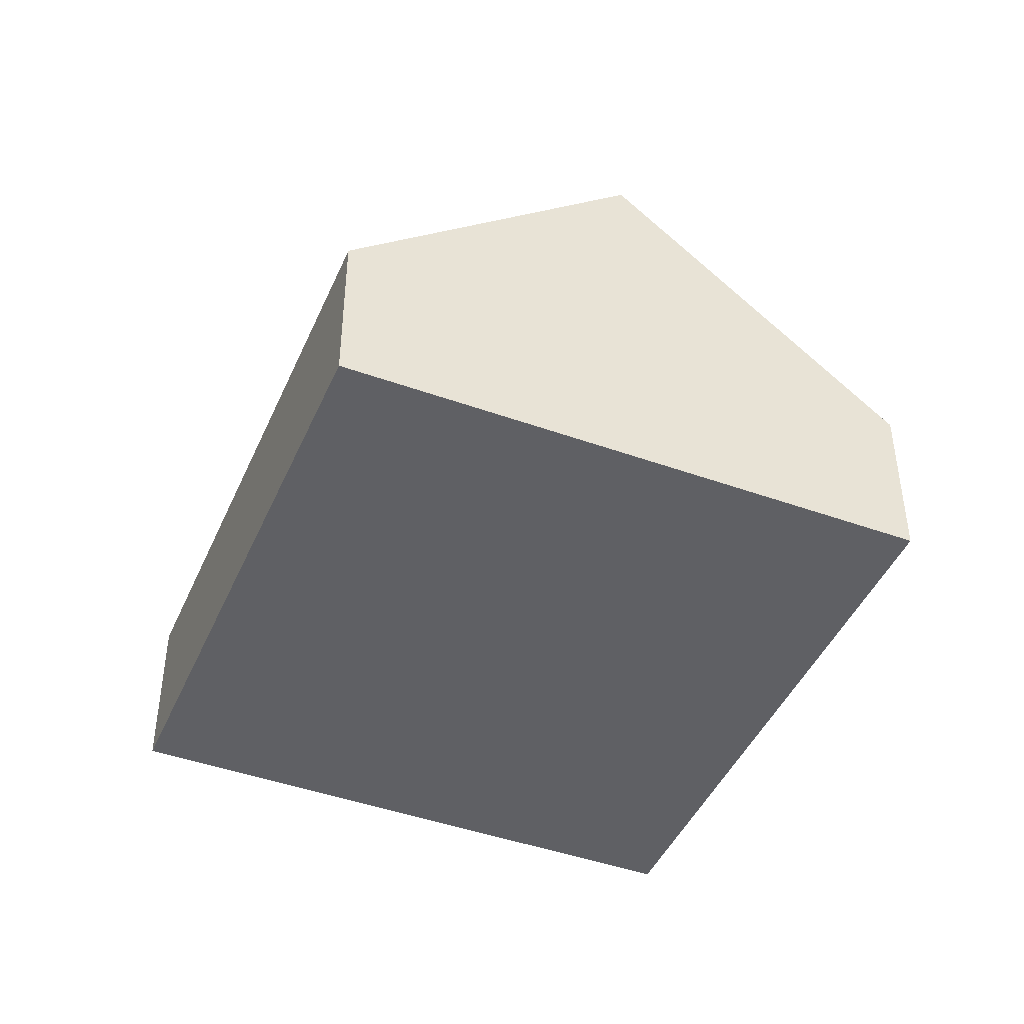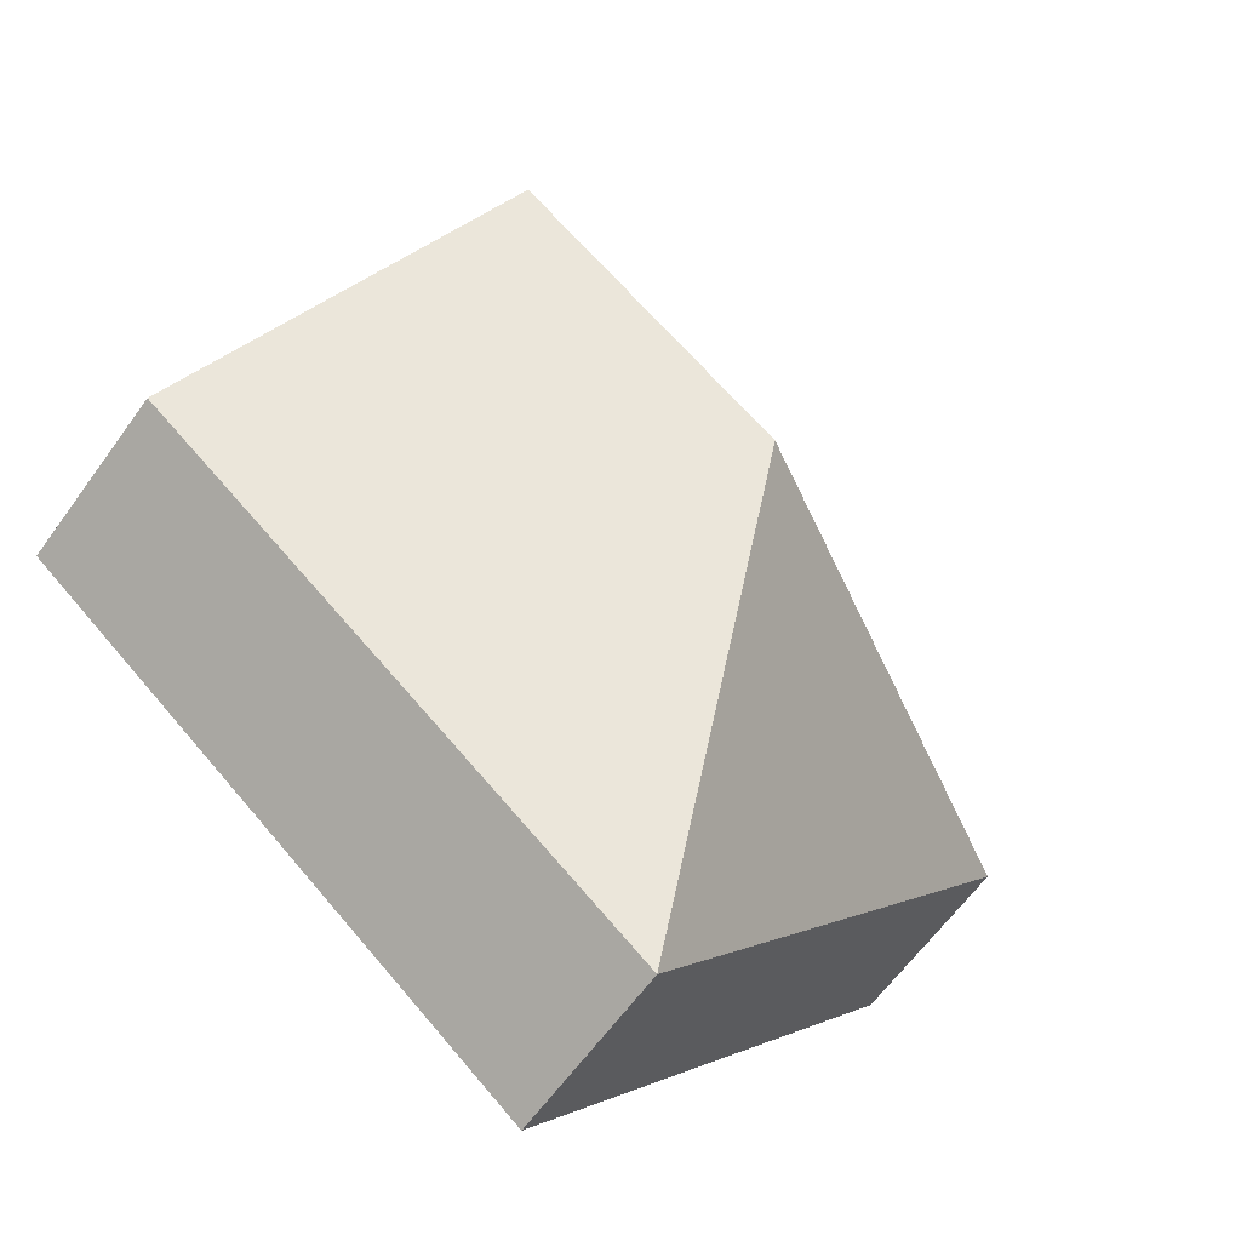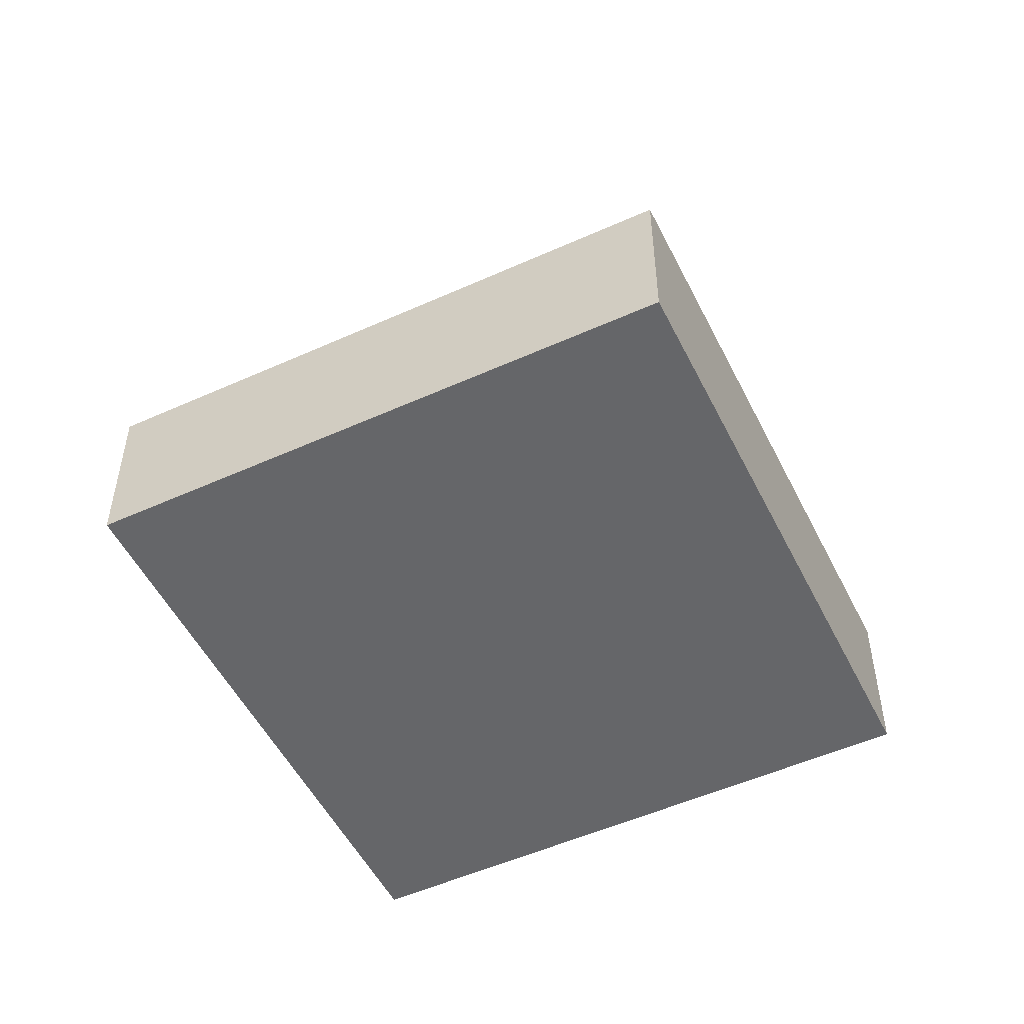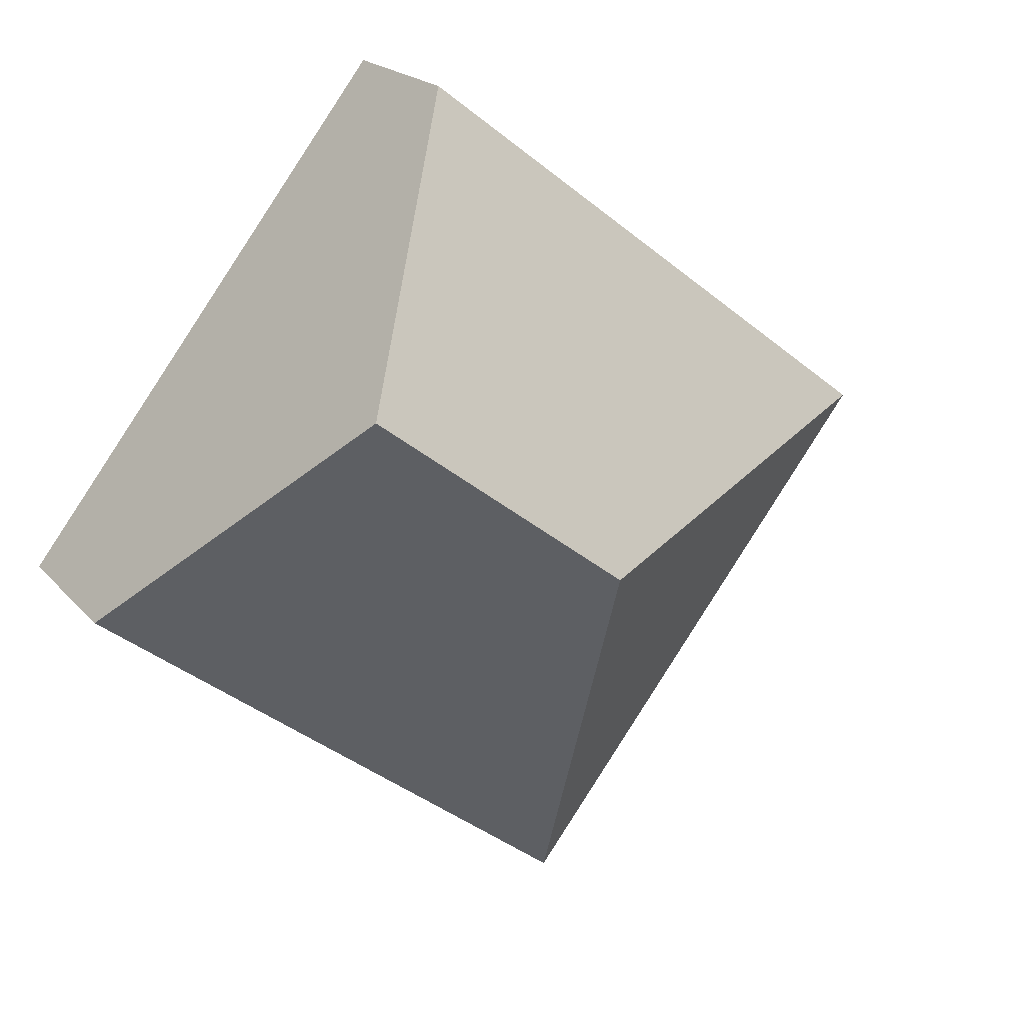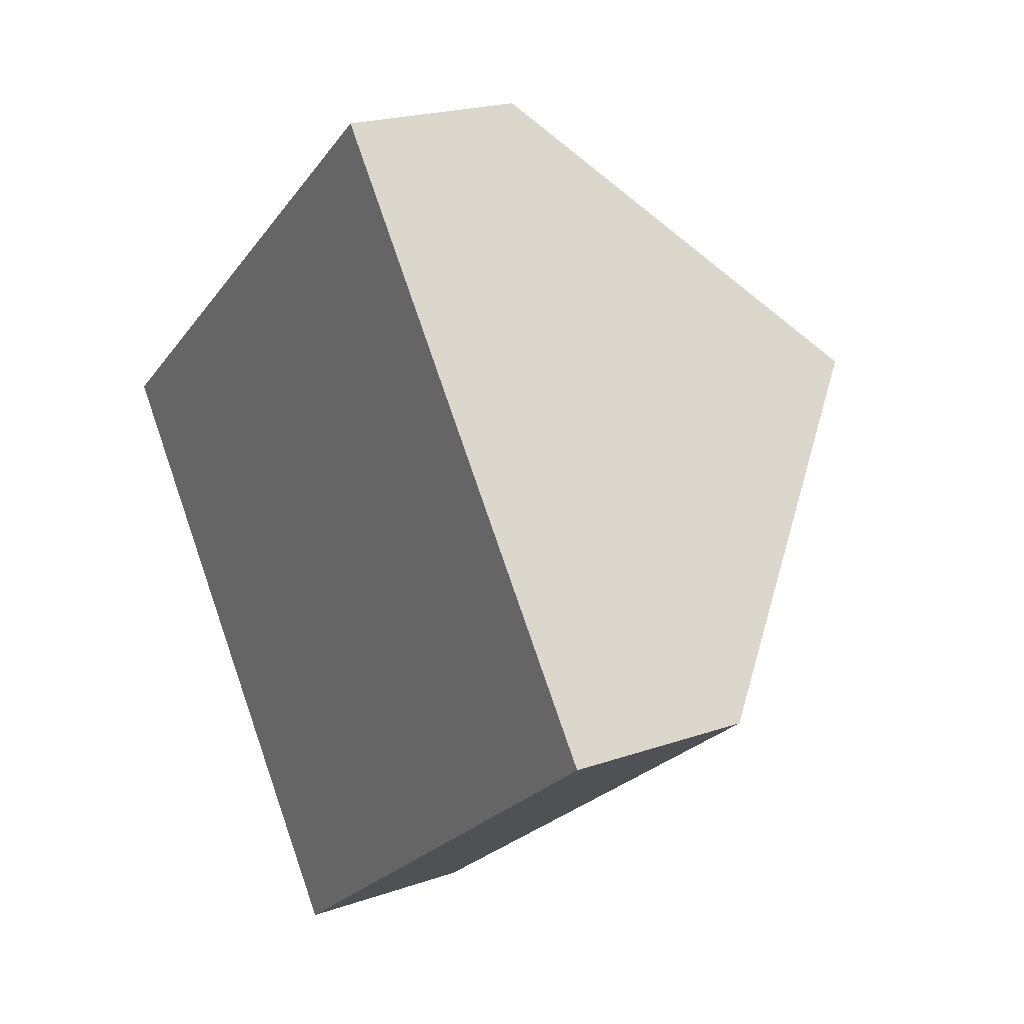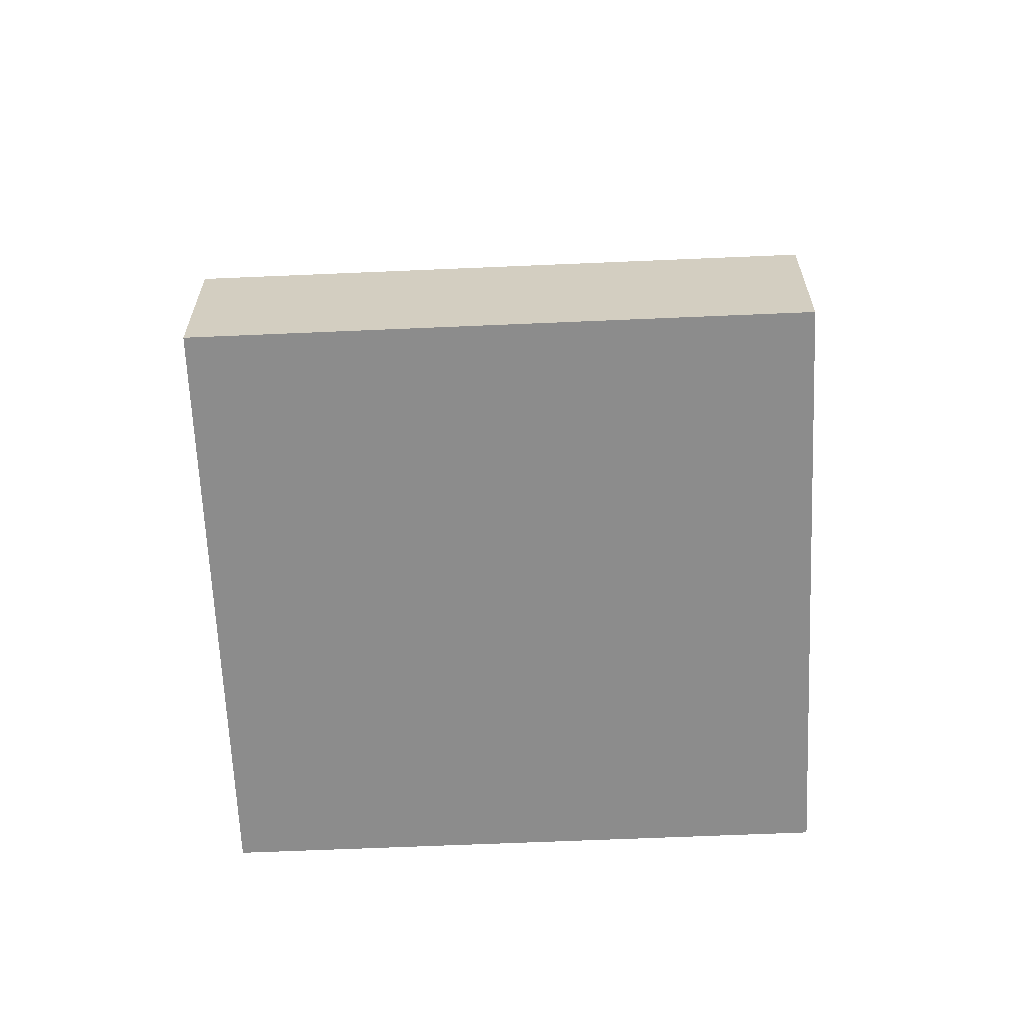
<metadata>
{"format":"obj","ext":"obj","renderer":"f3d","projection":"perspective","resolution":1024,"background":"white","views":[{"elev":-44.6,"azim":29.6,"up":"+Y"},{"elev":-63.0,"azim":144.2,"up":"+Z"},{"elev":-51.9,"azim":-101.7,"up":"+Y"},{"elev":19.8,"azim":151.8,"up":"+Z"},{"elev":20.8,"azim":57.8,"up":"+Z"},{"elev":-64.2,"azim":144.8,"up":"+Y"}]}
</metadata>
<code>
v  2.467 2.395 -0.316
v  2.839 0.981 2.193
v  3.914 2.395 0.801
v  0 0.981 6.007e-17
v  4.989 0.982 -0.59
v  2.151 0.981 -2.783
v  2.839 -1.343e-16 2.193
v  3.914 -4.905e-17 0.801
v  4.989 3.613e-17 -0.59
v  2.151 1.704e-16 -2.783
v  0 0 0
g defaultobject
f 1 2 3
f 2 1 4
f 5 1 3
f 1 5 6
f 1 6 4
f 7 3 2
f 3 7 8
f 3 8 5
f 5 8 9
f 9 6 5
f 6 9 10
f 10 4 6
f 4 10 11
f 11 2 4
f 2 11 7
f 8 10 9
f 10 8 7
f 10 7 11

</code>
